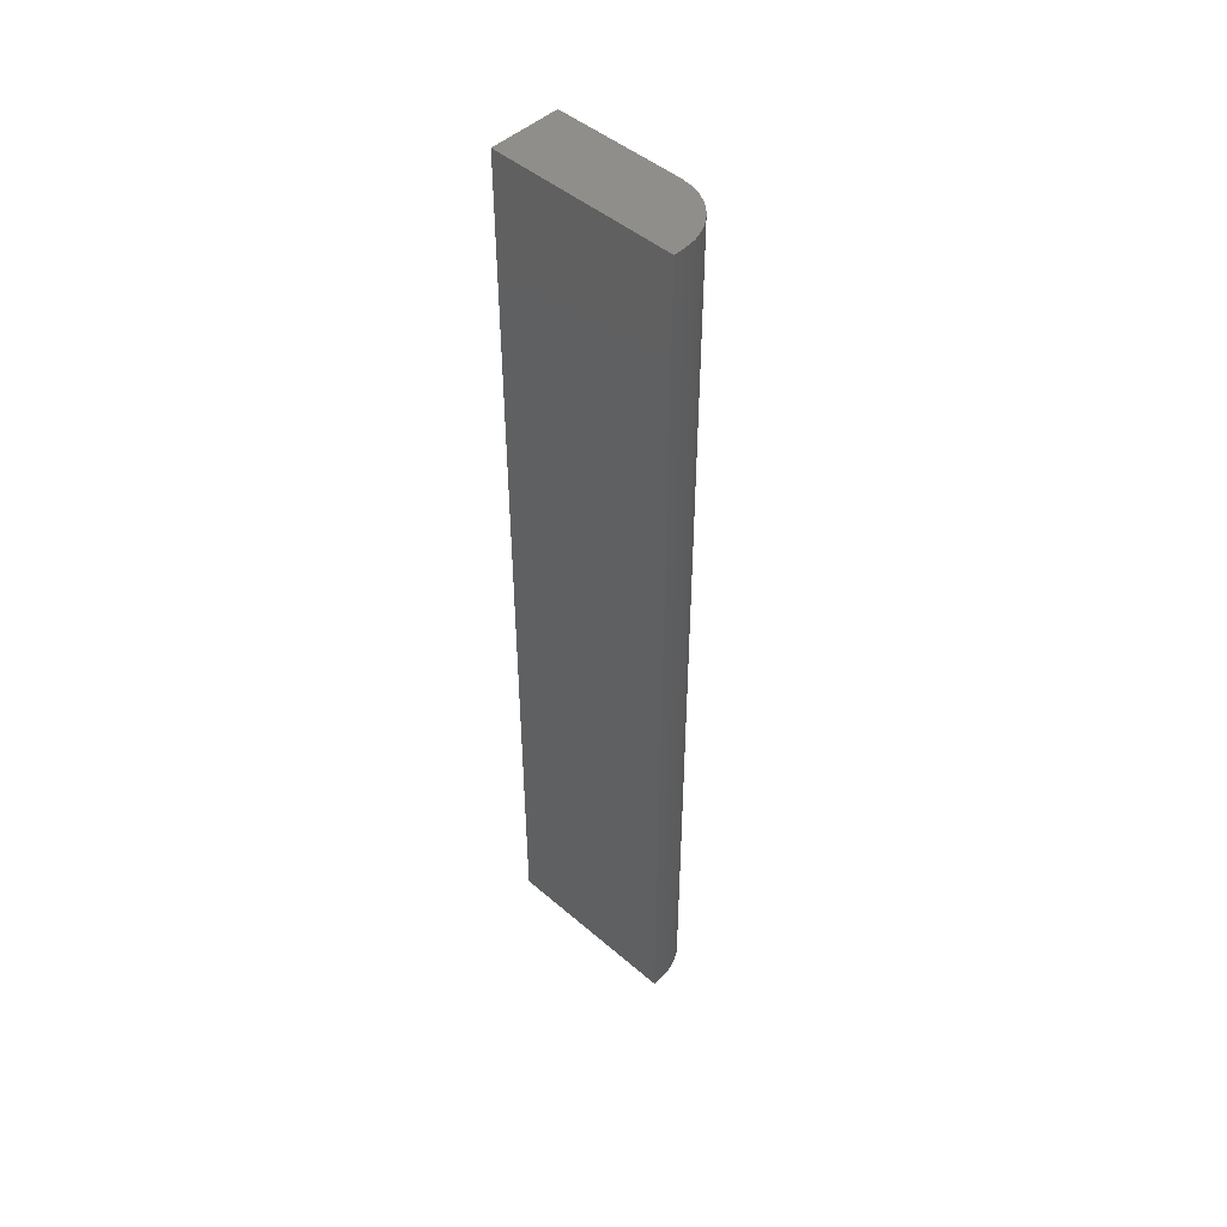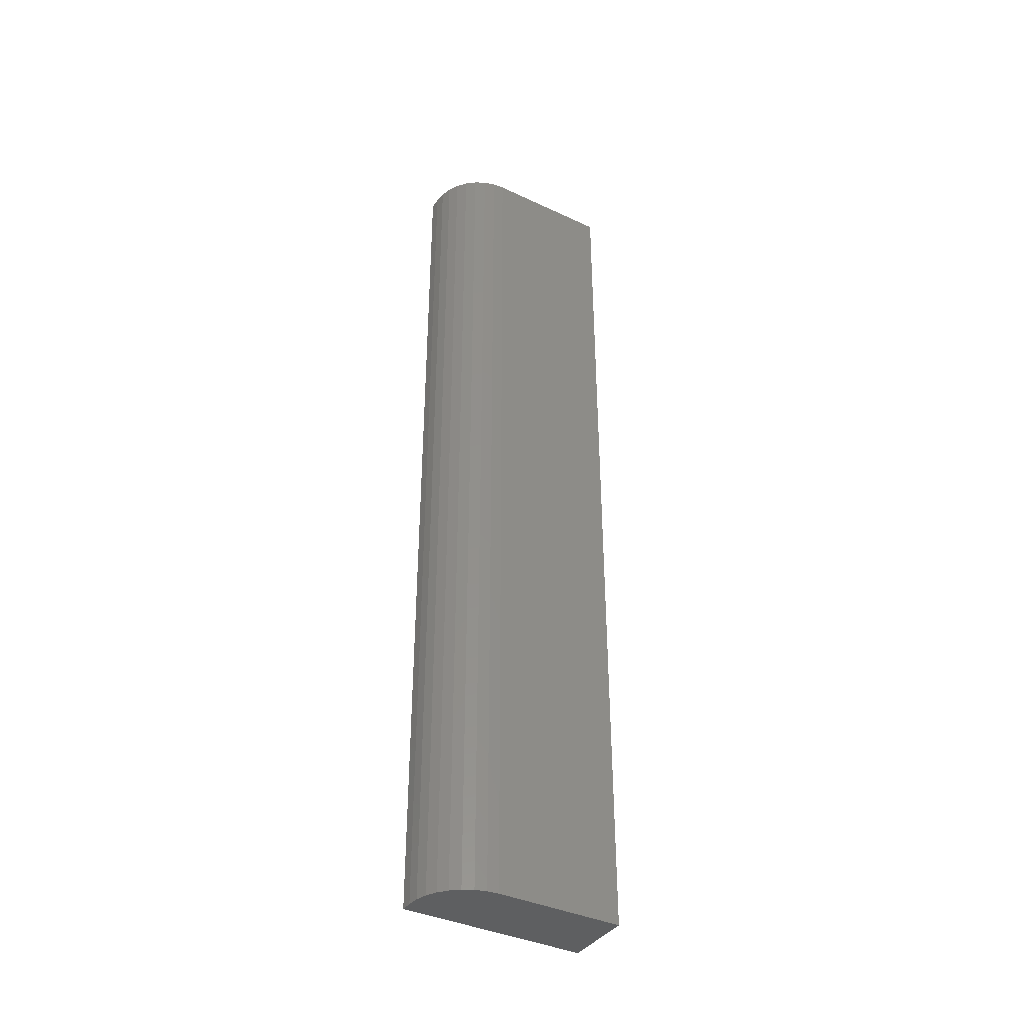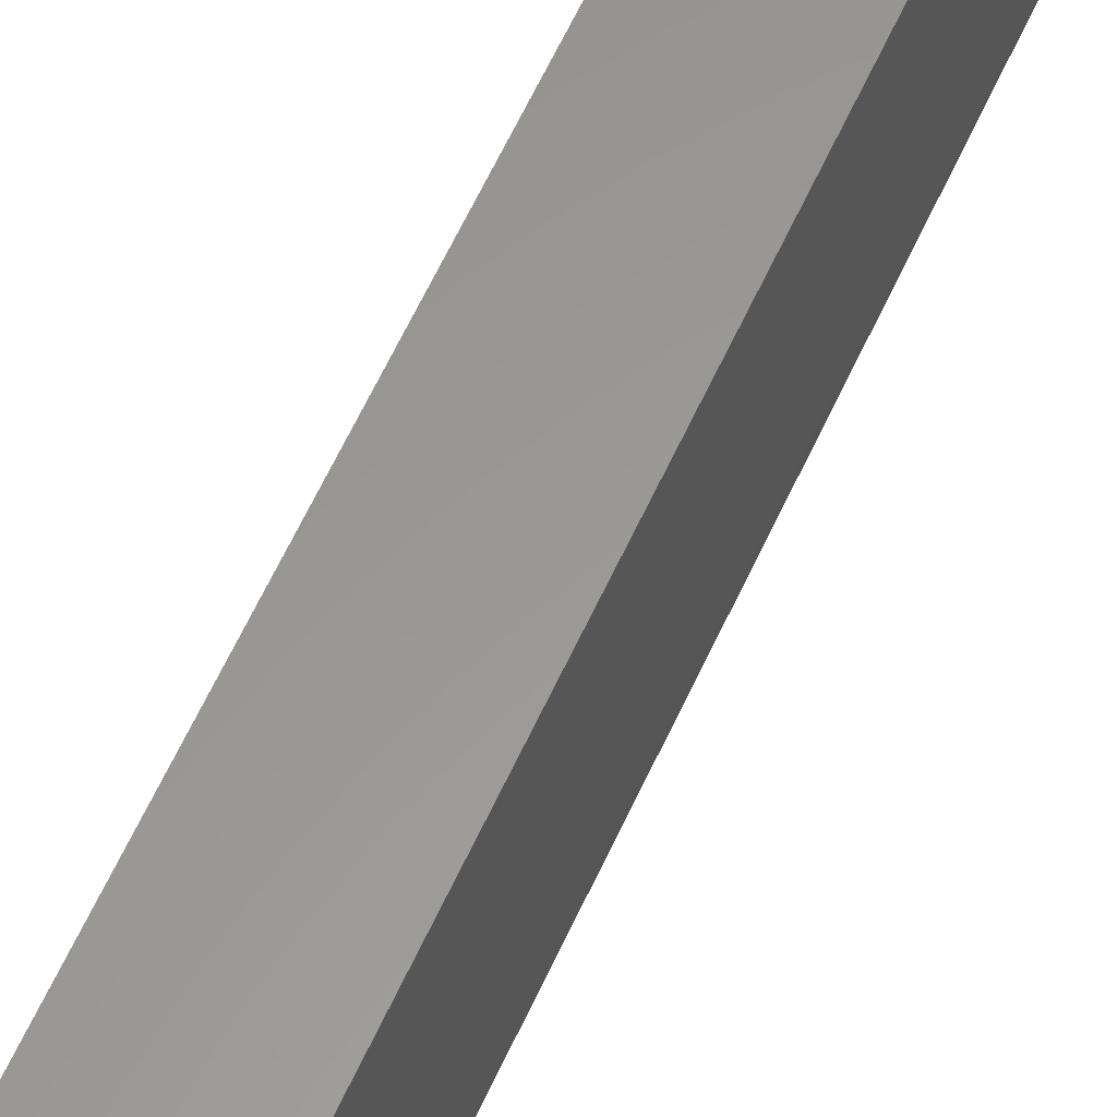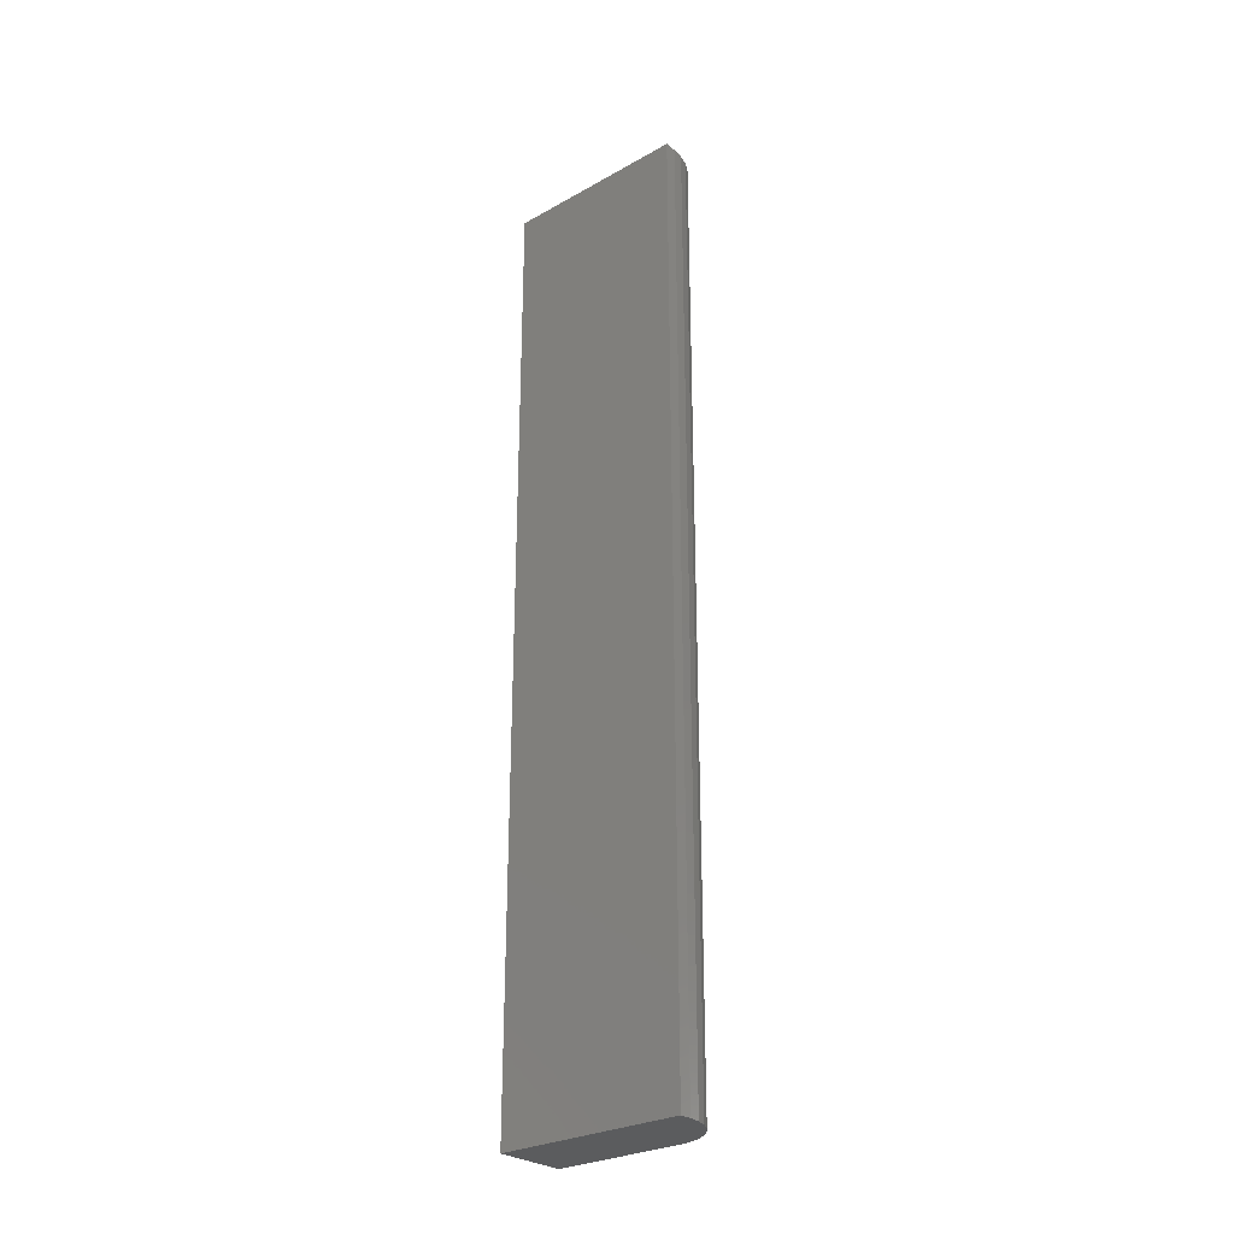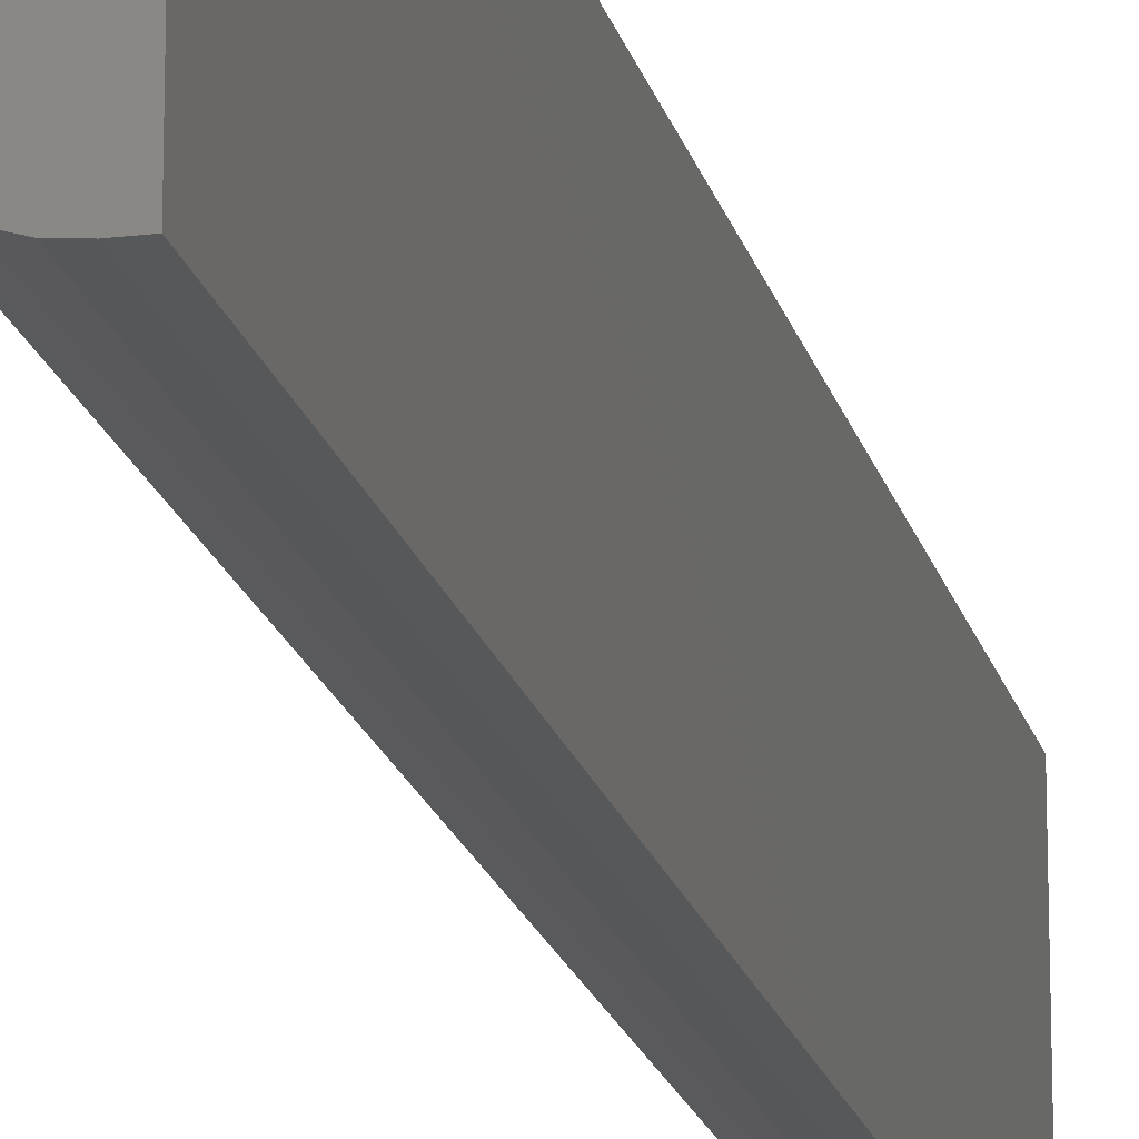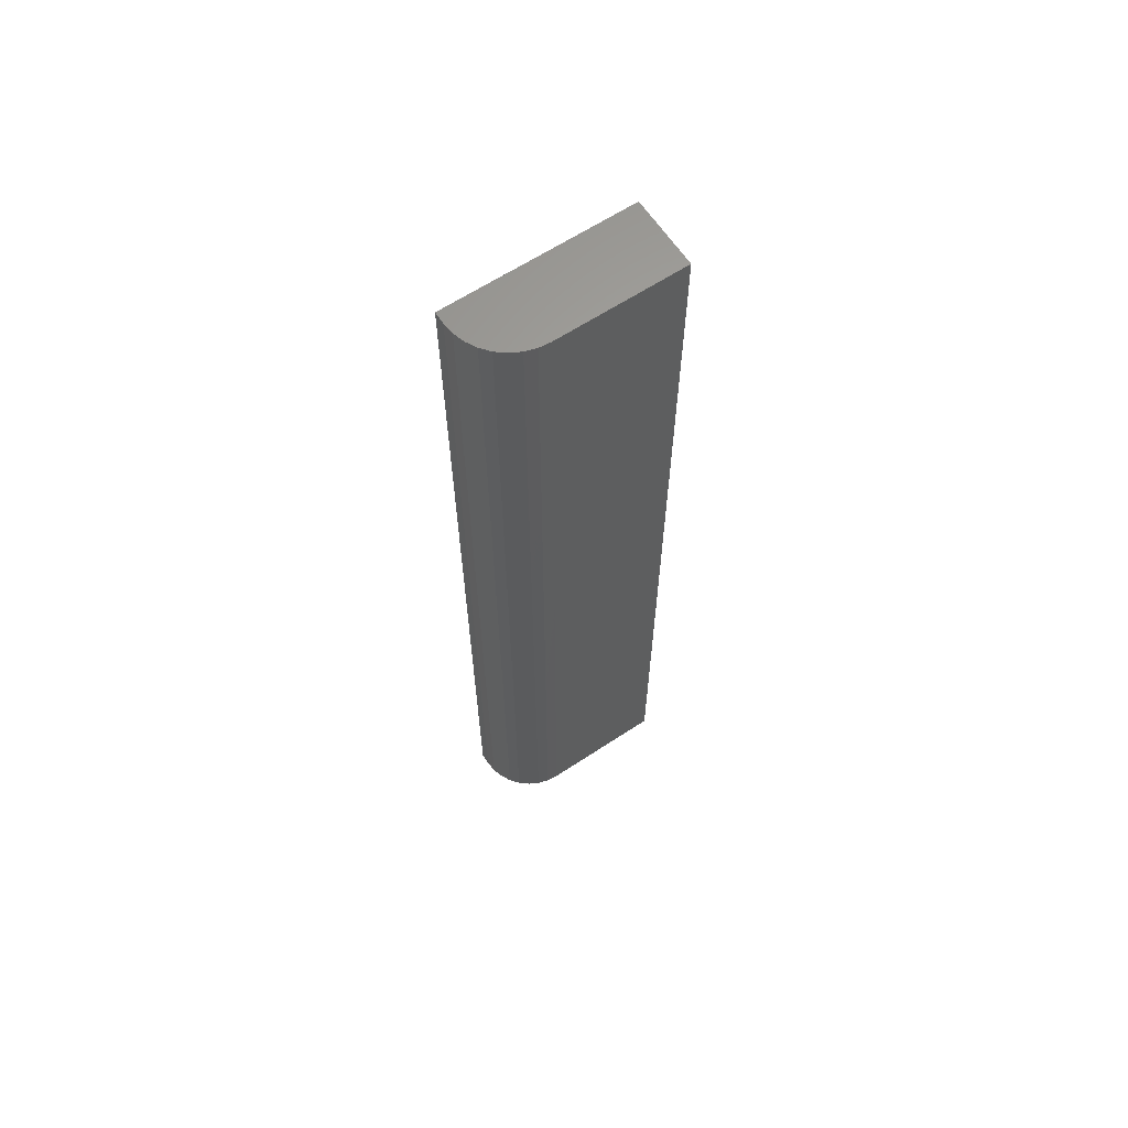
<metadata>
{"format":"stl","ext":"stl","renderer":"f3d","projection":"perspective","resolution":1024,"background":"white","views":[{"elev":47.4,"azim":134.0,"up":"+Y"},{"elev":-38.4,"azim":-120.6,"up":"+Y"},{"elev":59.5,"azim":-155.9,"up":"+Z"},{"elev":-27.9,"azim":130.4,"up":"+Y"},{"elev":-18.5,"azim":13.1,"up":"+Z"},{"elev":63.6,"azim":-123.6,"up":"+Y"}]}
</metadata>
<code>
# stl→obj: 24 verts, 44 faces
v -0.01752 -0.75 -0.05658
v -0.02768 -0.75 -0.04138
v -0.02335 -0.75 -0.04948
v 0.025 -0.75 0.07812
v -0.03125 -0.75 0.07812
v -0.03125 -0.75 -0.02344
v -0.03035 -0.75 -0.03258
v 0.025 -0.75 -0.07031
v -0.01042 -0.75 -0.06241
v -0.002313 -0.75 -0.06674
v 0.00648 -0.75 -0.06941
v 0.01562 -0.75 -0.07031
v -0.02335 1.65e-18 -0.04948
v -0.02768 1.829e-18 -0.04138
v -0.01752 1.62e-18 -0.05658
v 0.025 1.175e-17 0.07812
v 0.025 3.513e-18 -0.07031
v -0.03035 2.151e-18 -0.03258
v -0.03125 2.602e-18 -0.02344
v -0.03125 8.24e-18 0.07812
v 0.01562 2.927e-18 -0.07031
v 0.00648 2.406e-18 -0.06941
v -0.002313 2.005e-18 -0.06674
v -0.01042 1.74e-18 -0.06241
f 1 2 3
f 4 5 6
f 4 6 7
f 4 7 8
f 7 2 1
f 7 1 9
f 7 9 10
f 7 10 11
f 7 11 12
f 7 12 8
f 13 14 15
f 16 17 18
f 16 18 19
f 16 19 20
f 18 17 21
f 18 21 22
f 18 22 23
f 18 23 24
f 18 24 15
f 18 15 14
f 20 19 5
f 5 19 6
f 21 17 12
f 12 17 8
f 21 12 22
f 22 12 11
f 22 11 23
f 23 11 10
f 23 10 24
f 24 10 9
f 24 9 15
f 15 9 1
f 15 1 13
f 13 1 3
f 13 3 14
f 14 3 2
f 14 2 18
f 18 2 7
f 18 7 19
f 19 7 6
f 16 20 4
f 4 20 5
f 17 16 8
f 8 16 4

</code>
